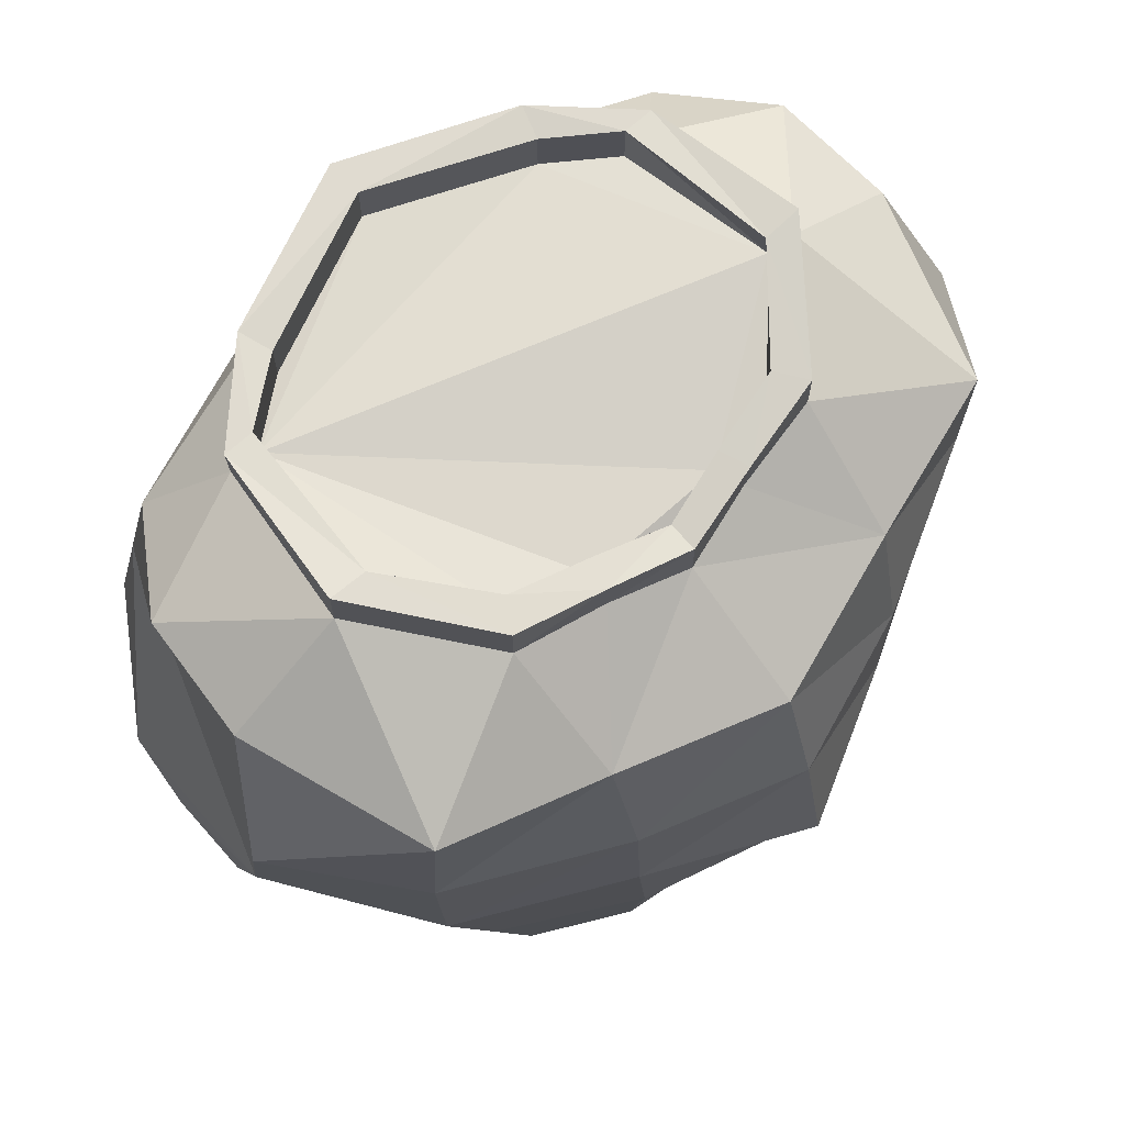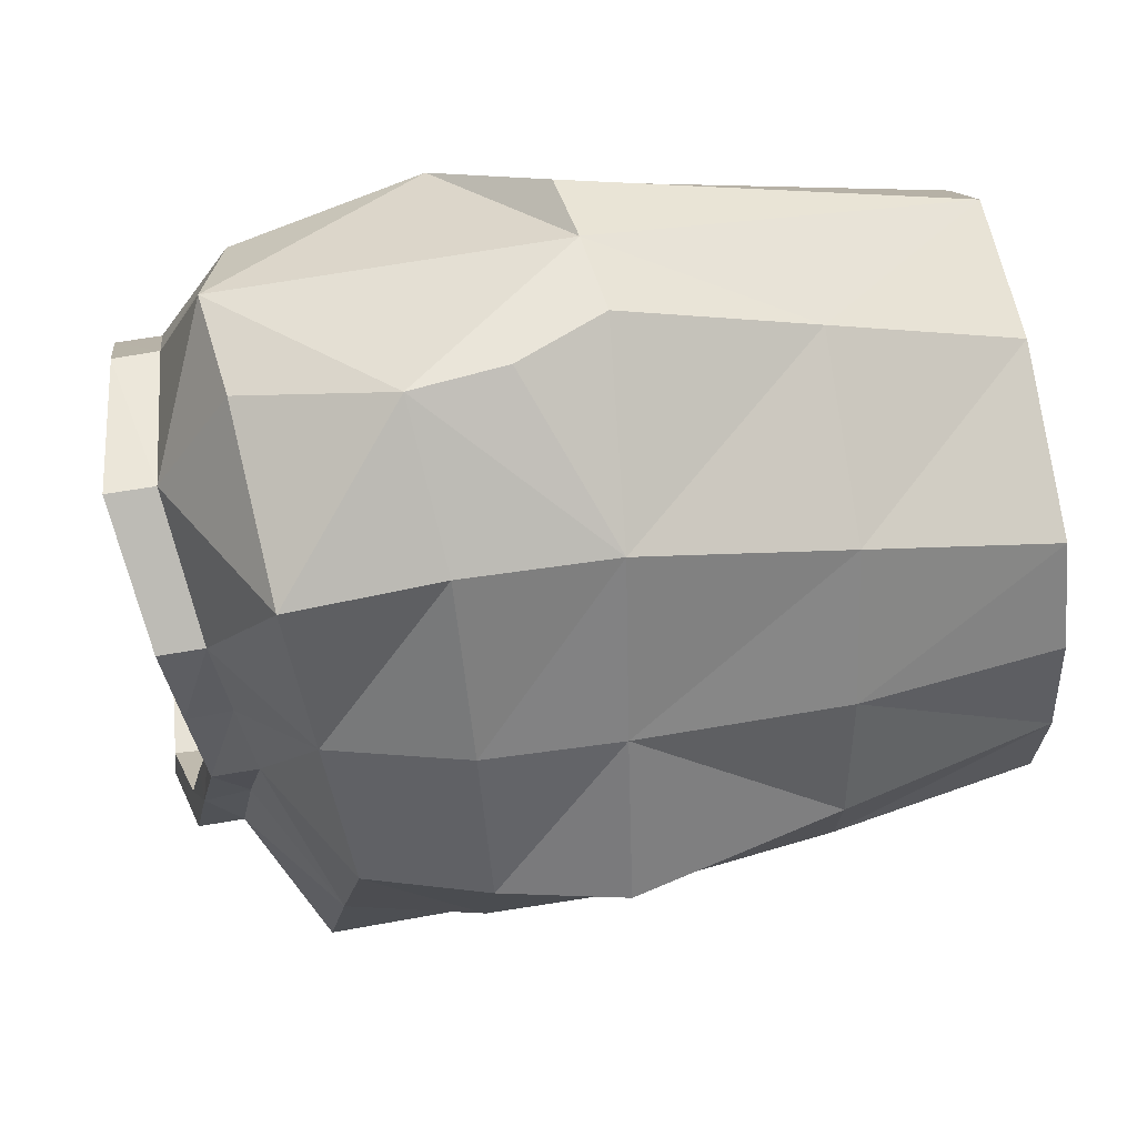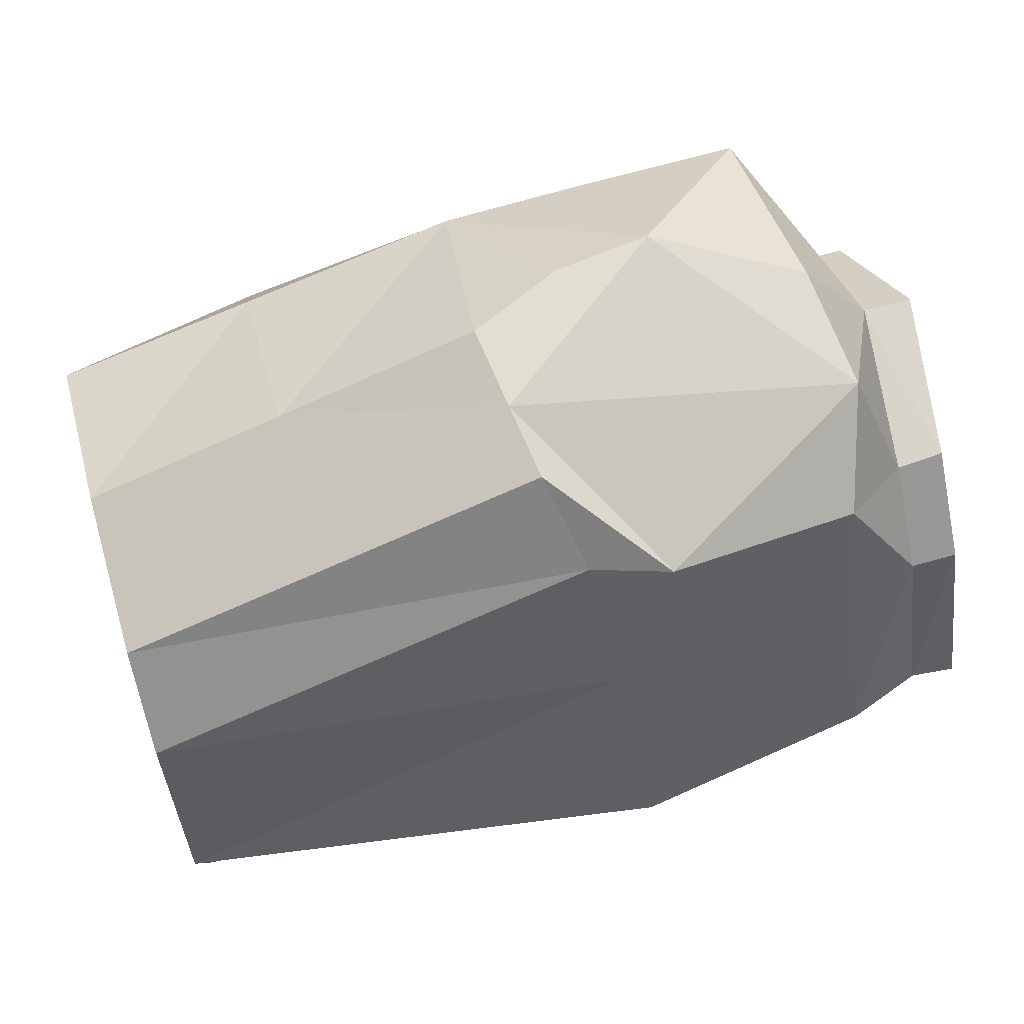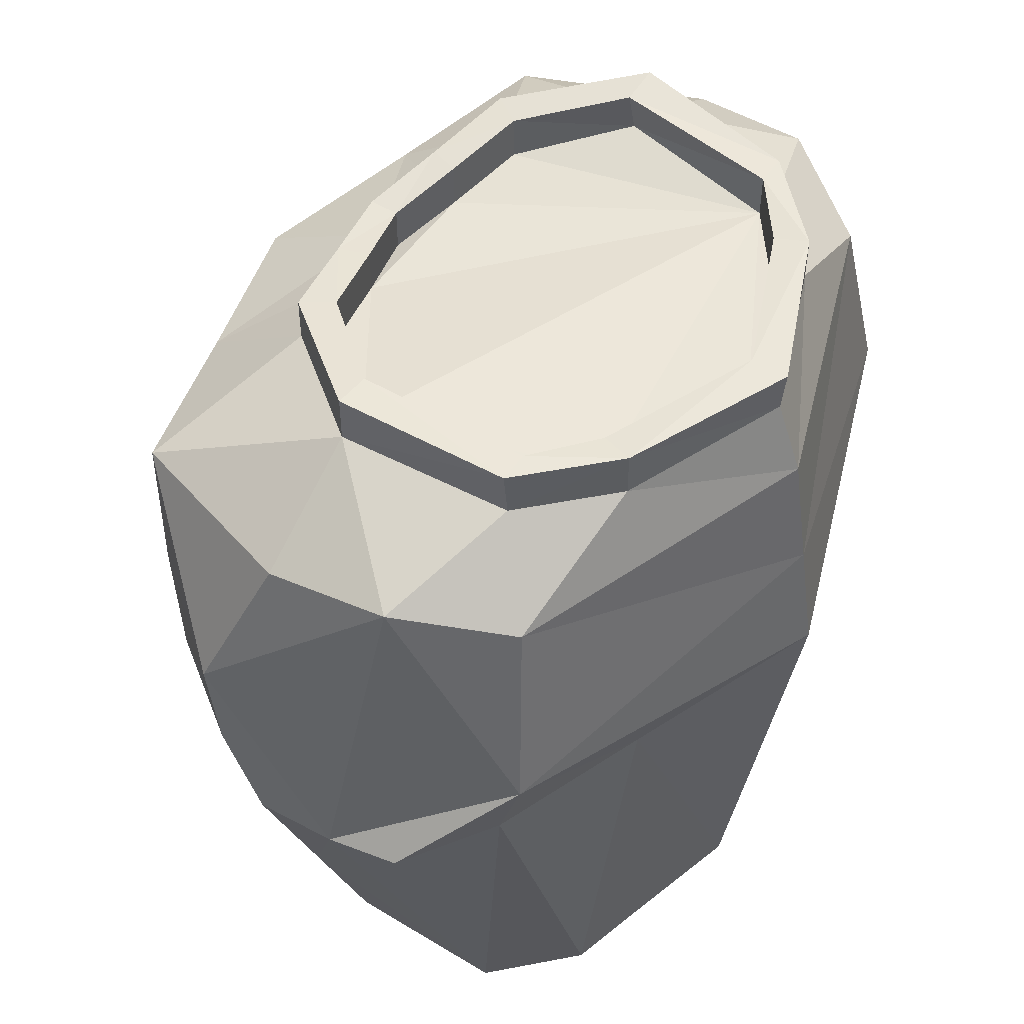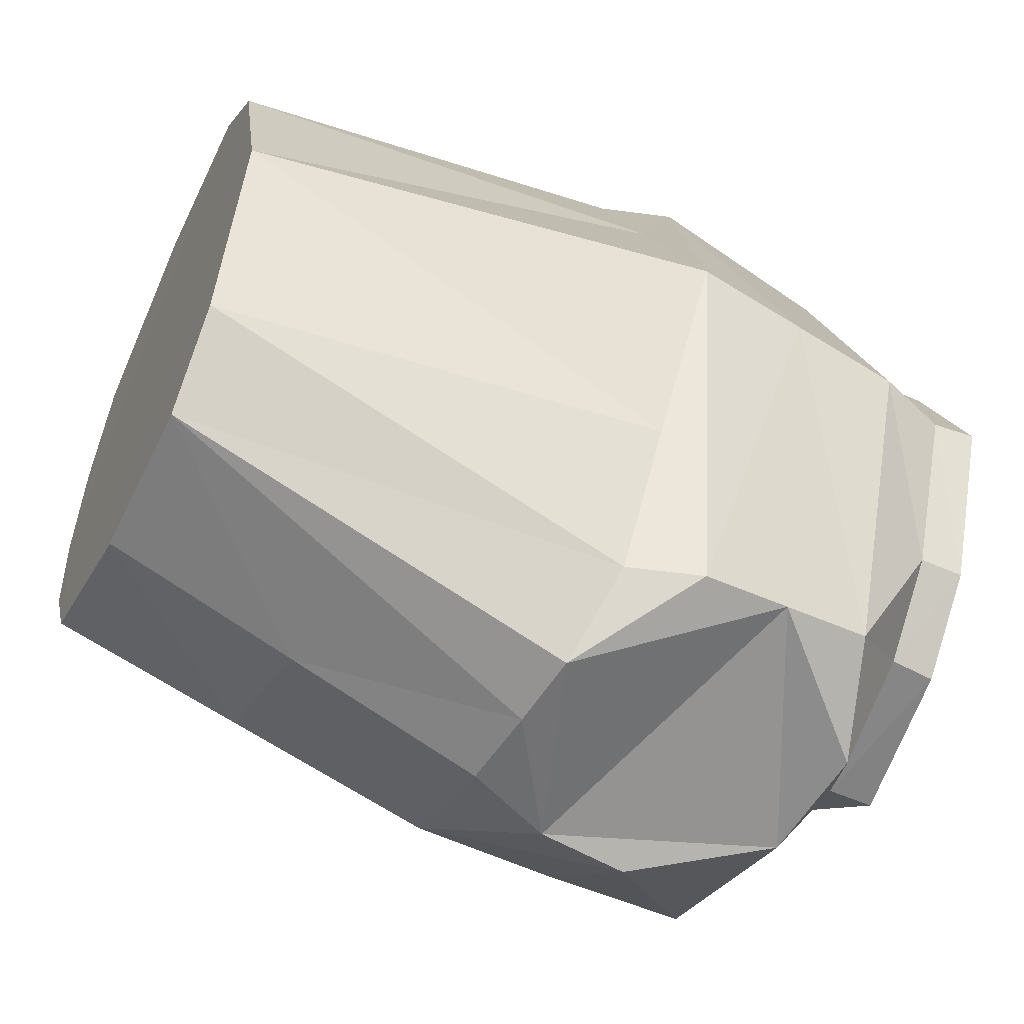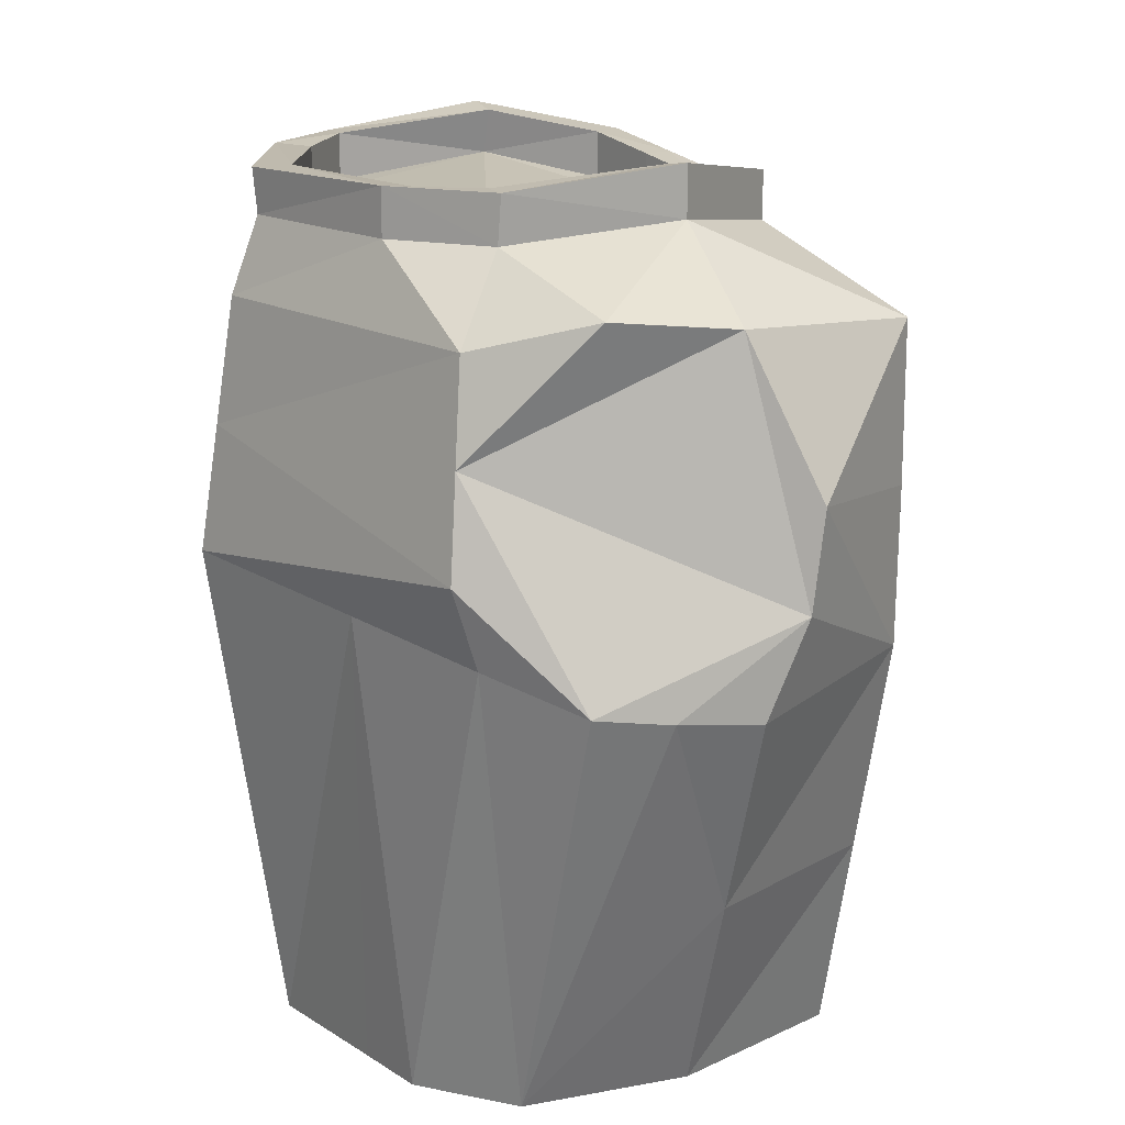
<metadata>
{"format":"obj","ext":"obj","renderer":"f3d","projection":"perspective","resolution":1024,"background":"white","views":[{"elev":70.1,"azim":-132.1,"up":"+Y"},{"elev":58.2,"azim":-100.5,"up":"+Z"},{"elev":67.4,"azim":74.2,"up":"+Z"},{"elev":51.0,"azim":33.6,"up":"+Y"},{"elev":-53.9,"azim":64.6,"up":"+Z"},{"elev":15.6,"azim":158.2,"up":"+Y"}]}
</metadata>
<code>
o 立方体.005
v 1.981 15.58 0.2345
v 1.561 12.78 0.2345
v 1.412 17.67 0.2345
v 1.874 16.28 0.2345
v -1.981 14.07 0.2342
v -1.252 12.78 -1.026
v -1.32 16.98 -1.672
v -1.304 15.2 -1.67
v 0.5036 17.13 -1.976
v 0.6924 15.22 -2.265
v 0.7665 12.78 -1.473
v -0.2374 15.1 -2.314
v -0.2132 17.06 -2.038
v -0.213 12.78 -1.473
v 0.7665 17.4 -1.196
v -0.2132 17.5 -1.333
v -0.9104 17.66 -0.7746
v 0.7518 17.67 -1.21
v -0.2132 17.79 -1.333
v 1.11 16.96 -1.576
v 1.11 15.38 -1.798
v 1.225 12.78 -1.006
v 1.225 17.4 -0.7294
v 1.225 17.67 -0.7294
v -0.5479 16.19 -2.314
v 0.2569 15.15 -2.314
v -0.4788 15.63 -2.314
v 1.249 15.82 -1.798
v 1.033 17.38 -0.6635
v 1.033 17.65 -0.6635
v 0.7518 17.4 -1.026
v 0.7518 17.67 -1.026
v -0.201 17.51 -1.157
v -0.2132 17.76 -1.107
v -0.7339 17.39 -0.6547
v -0.7339 17.66 -0.6547
v 1.179 16.39 -1.687
v -0.2252 13.94 -1.894
v -1.805 16.08 -0.7138
v -1.3 16.1 -1.706
v -0.8488 17.31 -0.1884
v -0.8488 17.58 -0.1884
v -1.008 17.31 -0.2372
v -1.024 17.58 -0.2483
v -1.827 15.28 -0.696
v -1.601 16.88 -0.7316
v -1.563 12.79 -0.4438
v 1.488 15.46 -0.907
v 1.342 12.78 -0.5656
v -1.277 13.95 -1.336
v -1.745 14.01 -0.5323
v -0.9104 17.39 -0.7746
v -1.665 12.79 0.2342
v -1.907 16.78 0.2342
v -2.292 15.33 0.2341
v -1.138 17.23 0.2342
v -1.138 17.5 0.2342
v 1.767 16.99 0.2345
v 1.61 17.42 0.2345
v 1.633 17.67 0.2345
v 1.412 17.4 0.2345
v -0.9638 17.5 0.2343
v -2.128 16.06 0.2341
v -1.252 12.78 1.494
v -1.321 16.98 2.14
v -1.304 15.2 2.138
v 0.5031 17.13 2.445
v 0.6919 15.22 2.734
v 0.7662 12.78 1.942
v -0.2379 15.1 2.783
v -0.2136 17.06 2.506
v -0.2133 12.78 1.942
v 0.7662 17.4 1.665
v -0.2135 17.5 1.802
v -0.9106 17.66 1.243
v 0.7515 17.67 1.679
v -0.2135 17.79 1.802
v 1.11 16.96 2.045
v 1.109 15.38 2.267
v 1.225 12.78 1.475
v 1.225 17.4 1.198
v 1.225 17.67 1.198
v -0.5484 16.19 2.783
v 0.2564 15.15 2.783
v -0.4793 15.63 2.783
v 1.249 15.82 2.267
v 1.032 17.38 1.132
v 1.032 17.65 1.132
v 0.7516 17.4 1.495
v 0.7516 17.67 1.495
v -0.2012 17.51 1.626
v -0.2134 17.76 1.575
v -0.7341 17.39 1.123
v -0.7341 17.66 1.123
v 1.179 16.39 2.156
v -0.2256 13.94 2.362
v -1.805 16.08 1.182
v -1.3 16.1 2.174
v -0.8489 17.31 0.6569
v -0.8489 17.58 0.6569
v -1.008 17.31 0.7057
v -1.024 17.58 0.7168
v -1.827 15.28 1.164
v -1.602 16.88 1.2
v -1.564 12.79 0.9122
v -0.9638 17.24 0.2343
v 1.487 15.46 1.376
v 1.342 12.78 1.035
v -1.277 13.95 1.805
v -1.745 14.01 1.001
v -0.9106 17.39 1.243
f 24 32 30
f 39 54 46
f 34 18 19
f 20 15 23
f 40 46 7
f 44 52 43
f 21 11 10
f 17 34 19
f 48 22 21
f 21 10 28
f 27 26 12
f 38 26 11
f 4 28 37
f 23 30 24
f 24 15 18
f 30 61 3
f 30 31 29
f 35 42 41
f 24 3 60
f 44 62 42
f 8 39 40
f 51 6 47
f 45 63 39
f 56 46 54
f 57 43 56
f 52 46 43
f 44 36 17
f 4 20 58
f 28 48 21
f 62 41 42
f 48 2 49
f 14 50 38
f 53 51 47
f 38 8 12
f 50 45 8
f 5 45 51
f 59 24 60
f 23 58 20
f 16 17 19
f 32 33 31
f 25 27 8
f 16 18 15
f 7 16 13
f 7 25 40
f 9 16 15
f 36 33 34
f 82 90 76
f 97 54 63
f 76 92 77
f 78 73 67
f 98 104 97
f 111 102 101
f 69 79 68
f 92 75 77
f 80 107 79
f 79 86 68
f 85 70 84
f 69 84 96
f 4 86 1
f 81 88 87
f 73 82 76
f 61 88 3
f 89 88 87
f 100 93 99
f 82 3 88
f 102 62 57
f 66 97 103
f 64 110 105
f 103 63 55
f 56 104 101
f 101 57 56
f 104 111 101
f 94 102 75
f 78 4 58
f 107 86 79
f 62 99 106
f 2 107 108
f 72 109 64
f 110 53 105
f 96 66 109
f 109 103 110
f 103 5 110
f 59 82 81
f 58 81 78
f 75 74 77
f 90 91 92
f 66 85 83
f 74 76 77
f 65 74 111
f 83 65 98
f 67 74 71
f 91 94 92
f 49 69 53
f 37 27 13
f 67 84 86
f 31 99 91
f 24 18 32
f 39 63 54
f 34 32 18
f 20 9 15
f 40 39 46
f 44 17 52
f 21 22 11
f 17 36 34
f 48 49 22
f 11 14 38
f 38 12 26
f 26 10 11
f 4 1 28
f 23 29 30
f 24 23 15
f 30 29 61
f 30 32 31
f 35 36 42
f 24 30 3
f 44 57 62
f 8 45 39
f 51 50 6
f 45 55 63
f 56 43 46
f 57 44 43
f 52 7 46
f 44 42 36
f 4 37 20
f 28 1 48
f 62 106 41
f 48 1 2
f 14 6 50
f 53 5 51
f 38 50 8
f 50 51 45
f 5 55 45
f 59 23 24
f 23 59 58
f 16 52 17
f 32 34 33
f 8 40 25
f 27 12 8
f 16 19 18
f 7 52 16
f 7 13 25
f 9 13 16
f 36 35 33
f 82 88 90
f 97 104 54
f 76 90 92
f 78 81 73
f 98 65 104
f 111 75 102
f 69 80 79
f 92 94 75
f 80 108 107
f 96 72 69
f 69 68 84
f 84 70 96
f 4 95 86
f 81 82 88
f 73 81 82
f 61 87 88
f 89 90 88
f 100 94 93
f 82 60 3
f 102 100 62
f 66 98 97
f 64 109 110
f 103 97 63
f 56 54 104
f 101 102 57
f 104 65 111
f 94 100 102
f 78 95 4
f 107 1 86
f 62 100 99
f 2 1 107
f 72 96 109
f 110 5 53
f 96 70 66
f 109 66 103
f 103 55 5
f 59 60 82
f 58 59 81
f 75 111 74
f 90 89 91
f 83 98 66
f 66 70 85
f 74 73 76
f 65 71 74
f 83 71 65
f 67 73 74
f 91 93 94
f 6 14 11
f 11 22 49
f 49 2 108
f 108 80 69
f 69 72 64
f 64 105 53
f 53 47 6
f 6 11 49
f 49 108 69
f 69 64 53
f 53 6 49
f 9 20 37
f 37 28 10
f 10 26 27
f 27 25 13
f 13 9 37
f 37 10 27
f 95 78 67
f 67 71 83
f 83 85 84
f 84 68 86
f 86 95 67
f 67 83 84
f 61 29 31
f 31 33 35
f 41 106 99
f 31 35 41
f 87 61 31
f 91 89 87
f 99 93 91
f 31 41 99
f 91 87 31
l 31 15
l 89 73

</code>
